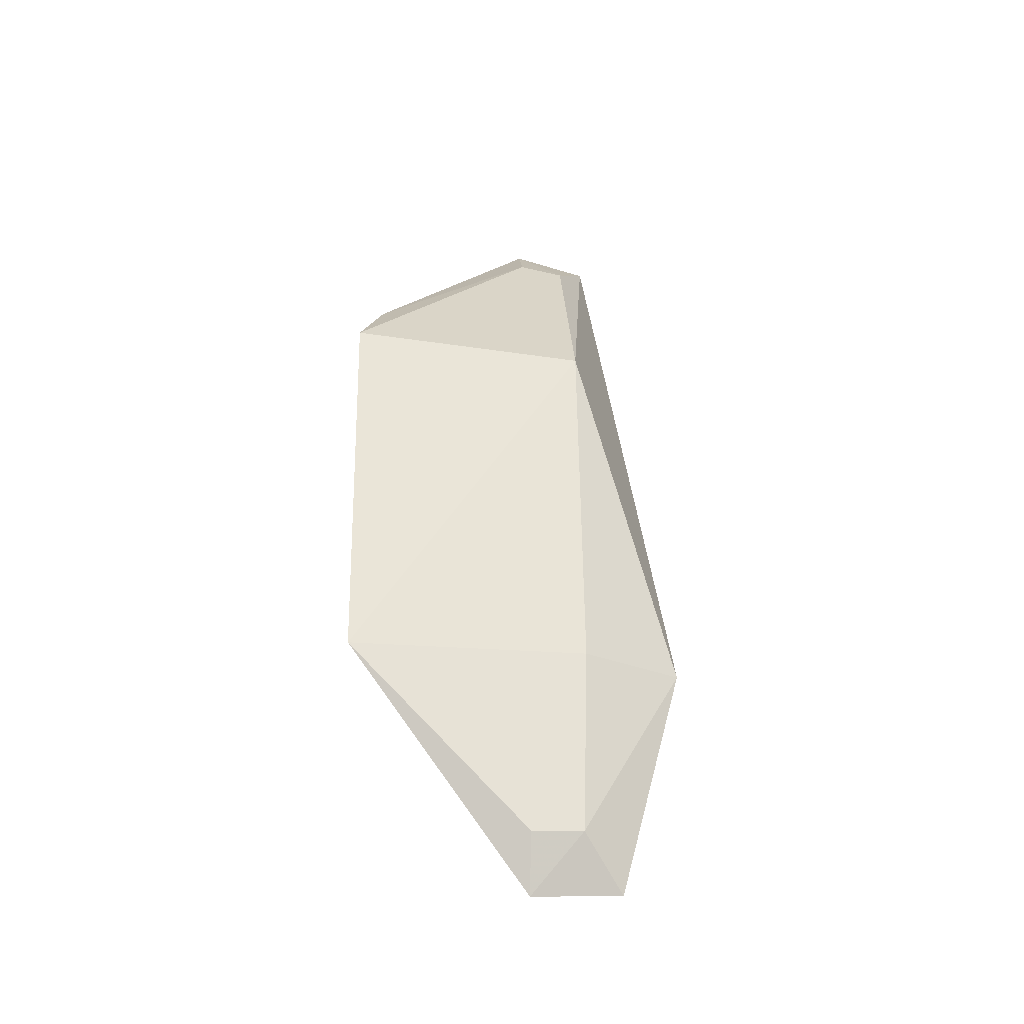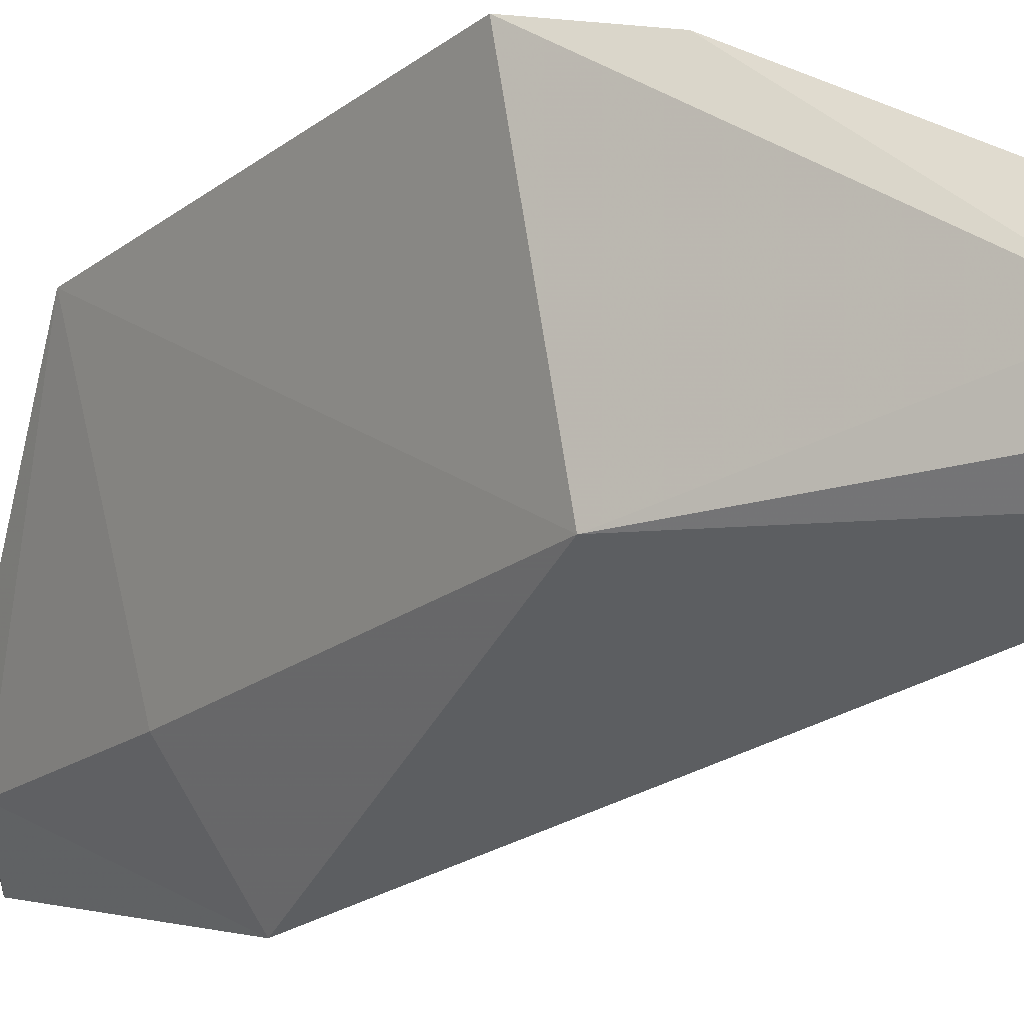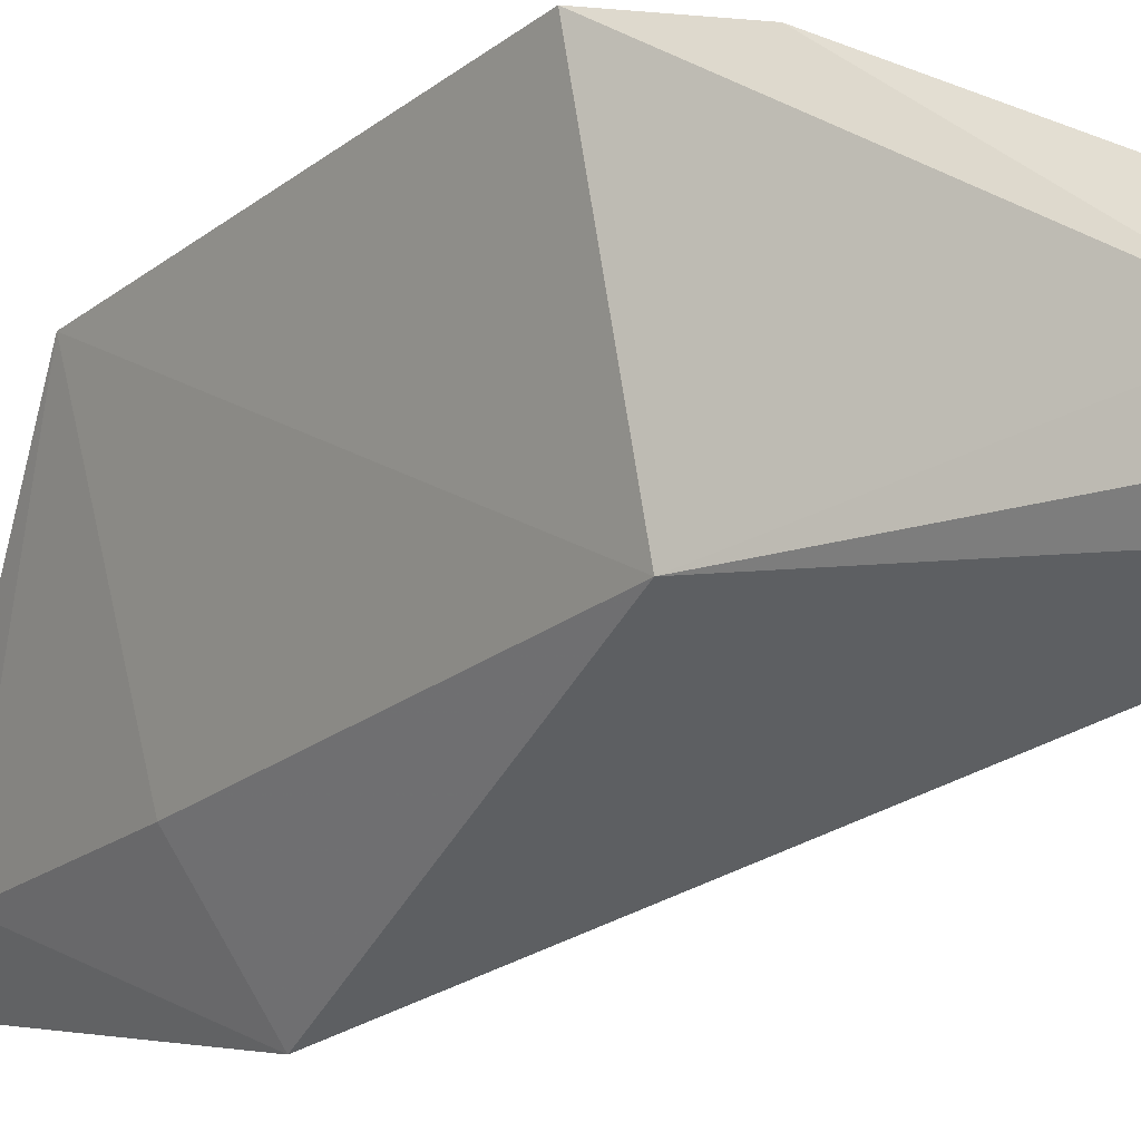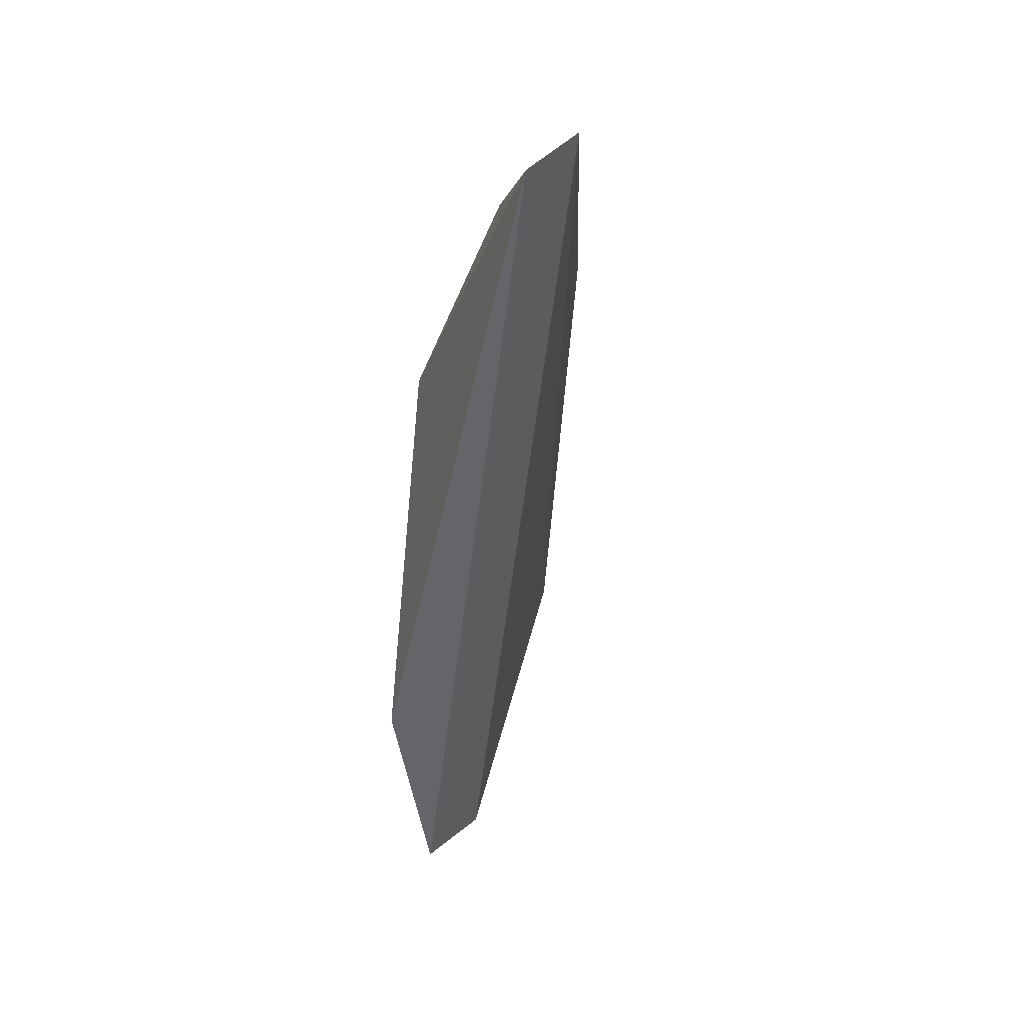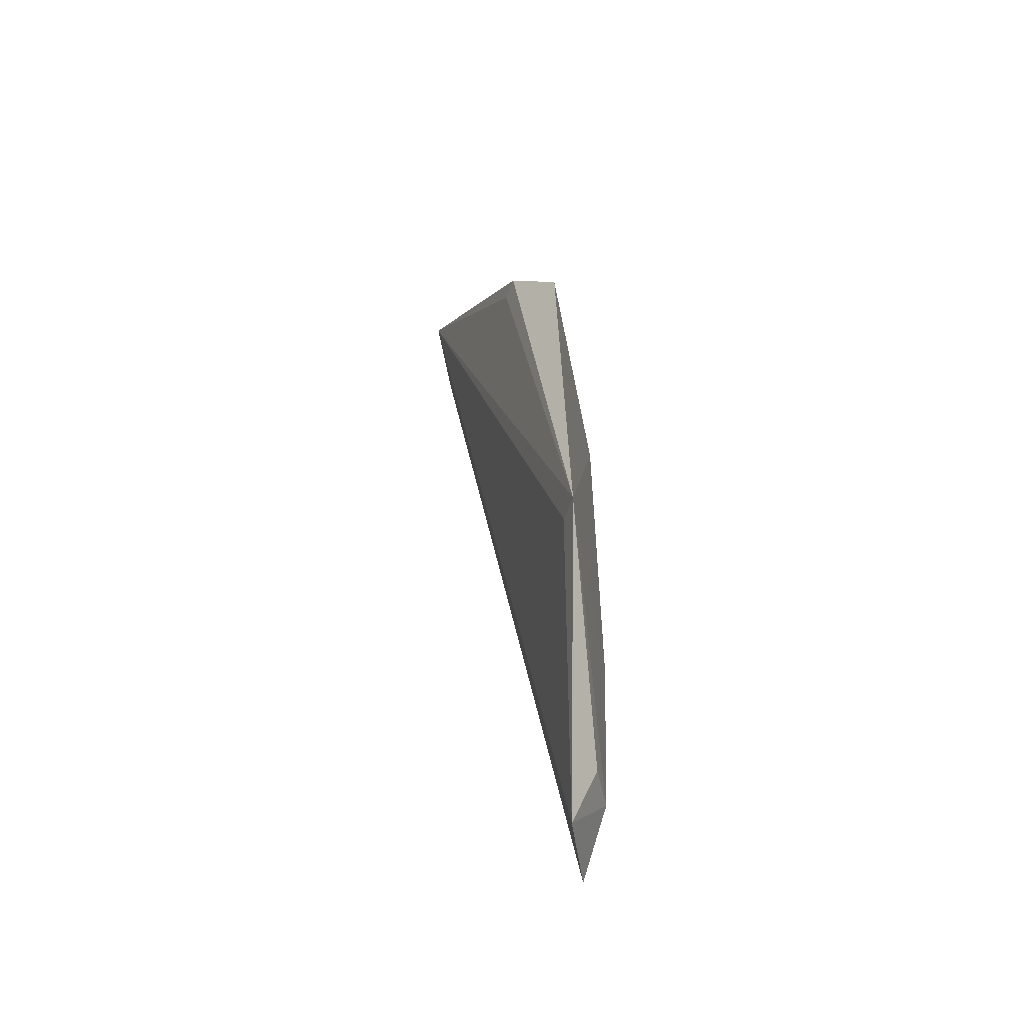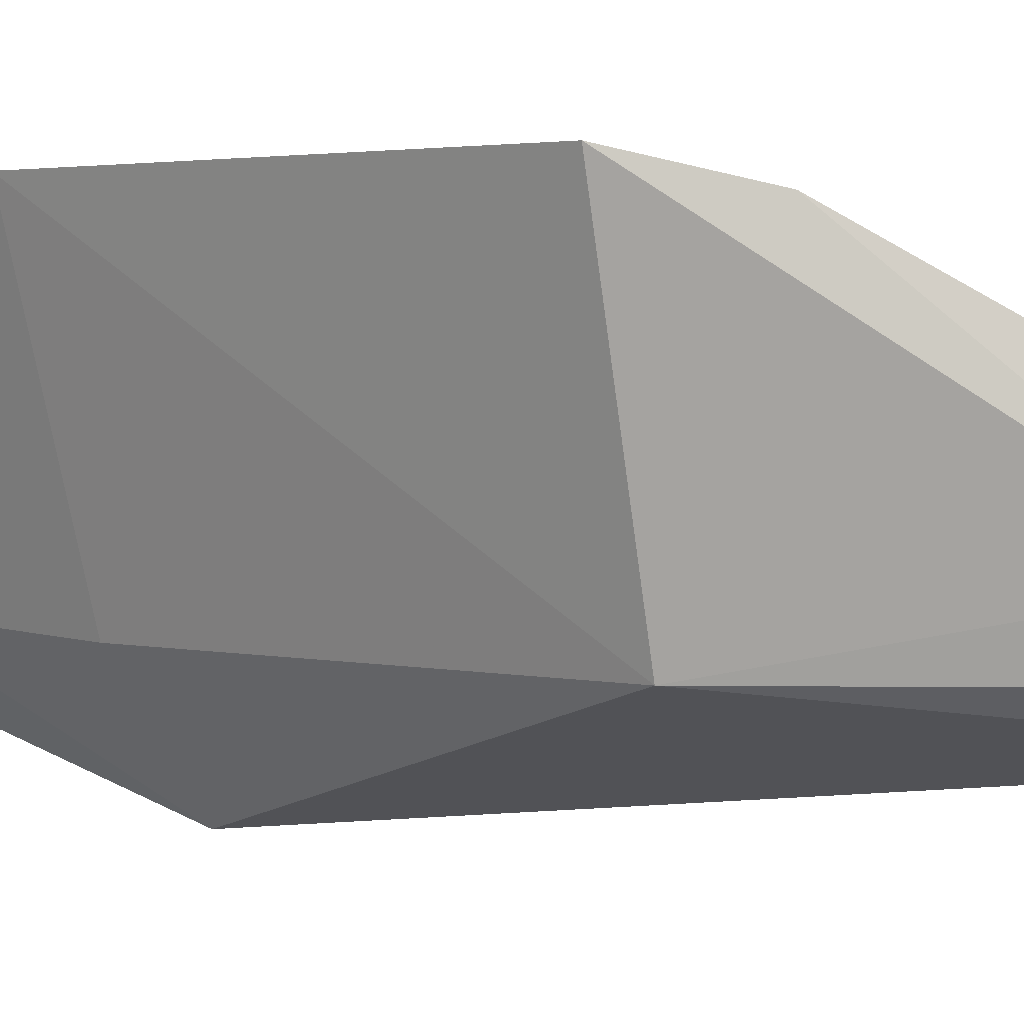
<metadata>
{"format":"obj","ext":"obj","renderer":"f3d","projection":"perspective","resolution":1024,"background":"white","views":[{"elev":-32.9,"azim":87.4,"up":"+Y"},{"elev":-18.6,"azim":145.5,"up":"+Z"},{"elev":-21.0,"azim":144.0,"up":"+Z"},{"elev":30.5,"azim":-131.5,"up":"+Y"},{"elev":-52.3,"azim":21.3,"up":"+Y"},{"elev":3.3,"azim":133.5,"up":"+Z"}]}
</metadata>
<code>
v -0.03516 -0.03698 -0.4351
v -0.03231 -0.03106 -0.4351
v -0.02817 0.02915 -0.4151
v -0.05261 0.06254 -0.4351
v -0.03987 -0.009288 -0.452
v -0.02727 -0.0126 -0.4158
v -0.03749 -0.03586 -0.4449
v -0.03289 0.02956 -0.4408
v -0.03429 0.03702 -0.4174
v -0.02916 -0.01227 -0.4182
v -0.03331 -0.03058 -0.4406
v -0.05419 0.06107 -0.4437
v -0.0456 0.05498 -0.4351
v -0.03581 0.03638 -0.419
v -0.03276 -0.01036 -0.4412
v -0.04631 0.05432 -0.4402
f 6 1 2
f 7 1 4
f 8 3 6
f 9 6 3
f 10 6 4
f 10 4 1
f 10 1 6
f 11 7 5
f 11 2 1
f 11 1 7
f 11 6 2
f 12 7 4
f 12 5 7
f 12 8 5
f 13 3 8
f 13 9 3
f 13 4 9
f 14 9 4
f 14 4 6
f 14 6 9
f 15 11 5
f 15 5 8
f 15 8 6
f 15 6 11
f 16 12 4
f 16 4 13
f 16 13 8
f 16 8 12

</code>
